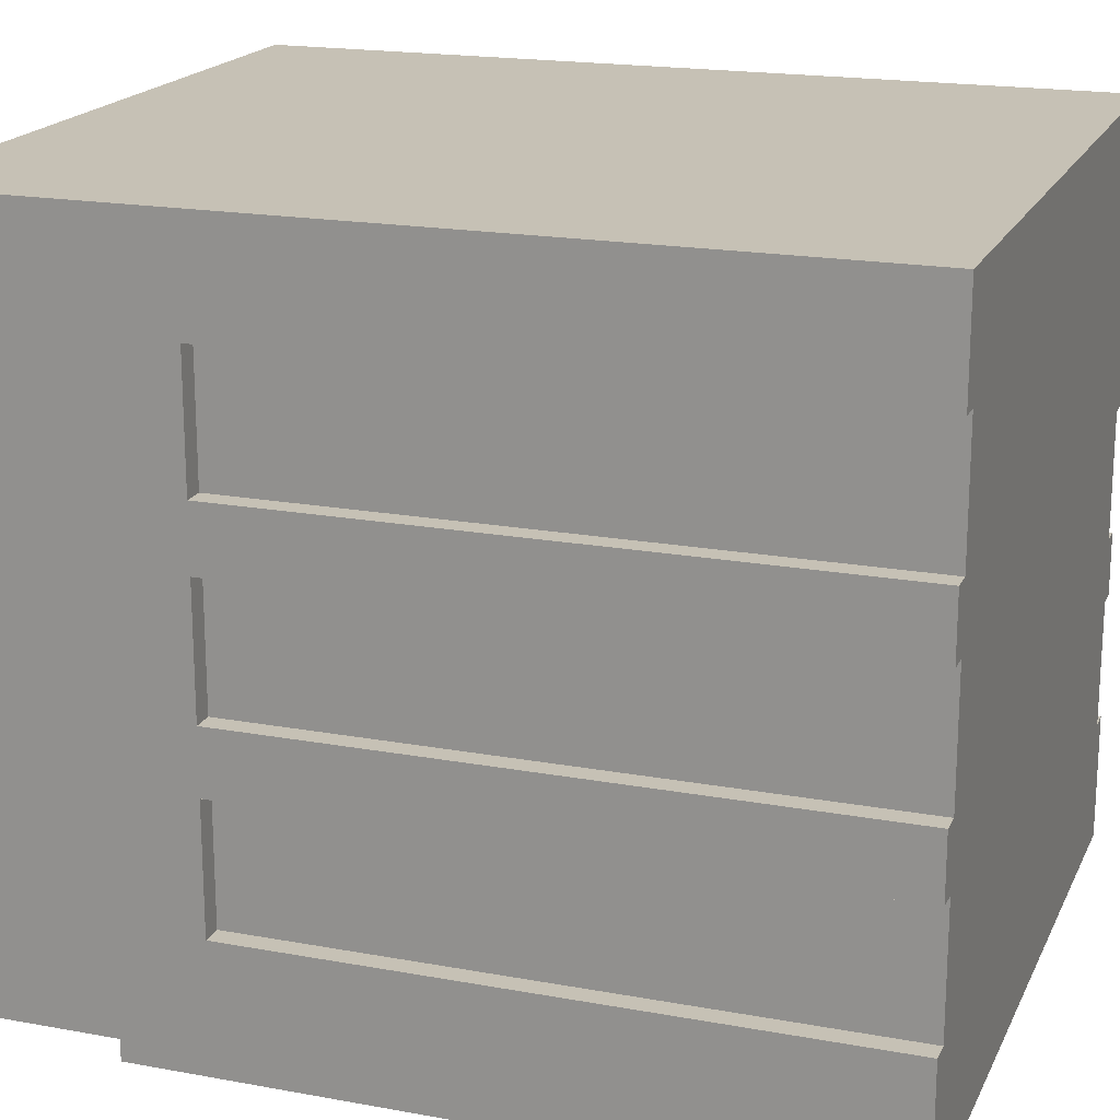
<metadata>
{"format":"obj","ext":"obj","renderer":"f3d","projection":"perspective","resolution":1024,"background":"white","views":[{"elev":18.8,"azim":-70.7,"up":"+Z"}]}
</metadata>
<code>
g whitclassical
v -35 0 50
v -35 0 45
v -35 0 39
v -35 0 36
v -35 0 30
v -35 0 27
v -35 0 21
v -35 0 15
v -35 1 16
v -35 1 15
v -35 7 16
v -35 7 15
v -35 29 45
v -35 29 39
v -35 29 36
v -35 29 30
v -35 29 27
v -35 29 21
v -35 33 16
v -35 33 15
v -35 41 50
v -35 41 16
v -34 0 45
v -34 0 39
v -34 0 36
v -34 0 30
v -34 0 27
v -34 0 21
v -34 29 45
v -34 29 39
v -34 29 36
v -34 29 30
v -34 29 27
v -34 29 21
v -30 18 15
v -30 18 14
v -30 25 15
v -30 25 14
v -29 16 15
v -29 16 14
v -29 18 15
v -29 18 14
v -29 25 15
v -29 25 14
v -29 27 15
v -29 27 14
v -29 33 16
v -29 33 15
v -29 34 16
v -29 34 15
v -28 14 15
v -28 14 14
v -28 16 15
v -28 16 14
v -28 27 15
v -28 27 14
v -28 29 15
v -28 29 14
v -27 13 15
v -27 13 14
v -27 14 15
v -27 14 14
v -27 29 15
v -27 29 14
v -27 30 15
v -27 30 14
v -26 12 15
v -26 12 14
v -26 13 15
v -26 13 14
v -26 30 15
v -26 30 14
v -26 31 15
v -26 31 14
v -25 11 15
v -25 11 14
v -25 12 15
v -25 12 14
v -25 31 15
v -25 31 14
v -25 32 15
v -25 32 14
v -23 10 15
v -23 10 14
v -23 11 15
v -23 11 14
v -23 32 15
v -23 32 14
v -23 33 15
v -23 33 14
v -21 9 15
v -21 9 14
v -21 10 15
v -21 10 14
v -21 33 15
v -21 33 14
v -21 34 15
v -21 34 14
v -14 11 16
v -14 11 14
v -14 12 16
v -14 12 14
v -14 31 16
v -14 31 14
v -14 32 16
v -14 32 14
v -12 12 16
v -12 12 14
v -12 13 16
v -12 13 14
v -12 30 16
v -12 30 14
v -12 31 16
v -12 31 14
v -11 13 16
v -11 13 14
v -11 14 16
v -11 14 14
v -11 29 16
v -11 29 14
v -11 30 16
v -11 30 14
v -10 14 16
v -10 14 14
v -10 15 16
v -10 15 14
v -10 28 16
v -10 28 14
v -10 29 16
v -10 29 14
v -9 15 16
v -9 15 14
v -9 16 16
v -9 16 14
v -9 27 16
v -9 27 14
v -9 28 16
v -9 28 14
v -8 16 16
v -8 16 14
v -8 18 16
v -8 18 14
v -8 25 16
v -8 25 14
v -8 27 16
v -8 27 14
v -7 18 16
v -7 18 14
v -7 25 16
v -7 25 14
v -28 18 16
v -28 18 14
v -28 25 16
v -28 25 14
v -27 16 16
v -27 16 14
v -27 18 16
v -27 18 14
v -27 25 16
v -27 25 14
v -27 27 16
v -27 27 14
v -26 15 16
v -26 15 14
v -26 16 16
v -26 16 14
v -26 27 16
v -26 27 14
v -26 28 16
v -26 28 14
v -25 14 16
v -25 14 14
v -25 15 16
v -25 15 14
v -25 28 16
v -25 28 14
v -25 29 16
v -25 29 14
v -24 13 16
v -24 13 14
v -24 14 16
v -24 14 14
v -24 29 16
v -24 29 14
v -24 30 16
v -24 30 14
v -23 12 16
v -23 12 14
v -23 13 16
v -23 13 14
v -23 30 16
v -23 30 14
v -23 31 16
v -23 31 14
v -21 11 16
v -21 11 14
v -21 12 16
v -21 12 14
v -21 31 16
v -21 31 14
v -21 32 16
v -21 32 14
v -14 9 15
v -14 9 14
v -14 10 15
v -14 10 14
v -14 33 15
v -14 33 14
v -14 34 15
v -14 34 14
v -12 10 15
v -12 10 14
v -12 11 15
v -12 11 14
v -12 32 15
v -12 32 14
v -12 33 15
v -12 33 14
v -10 11 15
v -10 11 14
v -10 12 15
v -10 12 14
v -10 31 15
v -10 31 14
v -10 32 15
v -10 32 14
v -9 12 15
v -9 12 14
v -9 13 15
v -9 13 14
v -9 30 15
v -9 30 14
v -9 31 15
v -9 31 14
v -8 13 15
v -8 13 14
v -8 14 15
v -8 14 14
v -8 29 15
v -8 29 14
v -8 30 15
v -8 30 14
v -7 14 15
v -7 14 14
v -7 16 15
v -7 16 14
v -7 27 15
v -7 27 14
v -7 29 15
v -7 29 14
v -6 16 15
v -6 16 14
v -6 18 15
v -6 18 14
v -6 25 15
v -6 25 14
v -6 27 15
v -6 27 14
v -6 33 16
v -6 33 15
v -6 34 16
v -6 34 15
v -5 18 15
v -5 18 14
v -5 25 15
v -5 25 14
v -1 0 45
v -1 0 39
v -1 0 36
v -1 0 30
v -1 0 27
v -1 0 21
v -1 29 45
v -1 29 39
v -1 29 36
v -1 29 30
v -1 29 27
v -1 29 21
v 0 0 50
v 0 0 45
v 0 0 39
v 0 0 36
v 0 0 30
v 0 0 27
v 0 0 21
v 0 0 15
v 0 1 16
v 0 1 15
v 0 7 16
v 0 7 15
v 0 29 45
v 0 29 39
v 0 29 36
v 0 29 30
v 0 29 27
v 0 29 21
v 0 33 16
v 0 33 15
v 0 41 50
v 0 41 16
v -35 0 50
v -35 41 50
v 0 0 50
v 0 41 50
v -35 0 39
v -35 29 39
v -34 0 39
v -34 29 39
v -1 0 39
v -1 29 39
v 0 0 39
v 0 29 39
v -35 0 30
v -35 29 30
v -34 0 30
v -34 29 30
v -1 0 30
v -1 29 30
v 0 0 30
v 0 29 30
v -35 0 21
v -35 29 21
v -34 0 21
v -34 29 21
v -1 0 21
v -1 29 21
v 0 0 21
v 0 29 21
v -35 0 45
v -35 29 45
v -34 0 45
v -34 29 45
v -1 0 45
v -1 29 45
v 0 0 45
v 0 29 45
v -35 0 36
v -35 29 36
v -34 0 36
v -34 29 36
v -1 0 36
v -1 29 36
v 0 0 36
v 0 29 36
v -35 0 27
v -35 29 27
v -34 0 27
v -34 29 27
v -1 0 27
v -1 29 27
v 0 0 27
v 0 29 27
v -35 1 16
v -35 7 16
v -35 33 16
v -35 41 16
v -33 35 16
v -33 40 16
v -29 33 16
v -29 34 16
v -28 18 16
v -28 25 16
v -27 16 16
v -27 18 16
v -27 25 16
v -27 27 16
v -26 15 16
v -26 16 16
v -26 27 16
v -26 28 16
v -25 14 16
v -25 15 16
v -25 28 16
v -25 29 16
v -24 13 16
v -24 14 16
v -24 29 16
v -24 30 16
v -23 12 16
v -23 13 16
v -23 30 16
v -23 31 16
v -21 11 16
v -21 12 16
v -21 31 16
v -21 32 16
v -20 35 16
v -20 40 16
v -18 36 16
v -18 39 16
v -17 35 16
v -17 36 16
v -17 39 16
v -17 40 16
v -14 11 16
v -14 12 16
v -14 31 16
v -14 32 16
v -14 35 16
v -14 36 16
v -14 39 16
v -14 40 16
v -13 36 16
v -13 39 16
v -12 12 16
v -12 13 16
v -12 30 16
v -12 31 16
v -11 13 16
v -11 14 16
v -11 29 16
v -11 30 16
v -11 36 16
v -11 37 16
v -10 14 16
v -10 15 16
v -10 28 16
v -10 29 16
v -9 15 16
v -9 16 16
v -9 27 16
v -9 28 16
v -9 39 16
v -9 40 16
v -8 16 16
v -8 18 16
v -8 25 16
v -8 27 16
v -7 18 16
v -7 25 16
v -6 33 16
v -6 34 16
v -4 39 16
v -4 40 16
v -2 36 16
v -2 37 16
v 0 1 16
v 0 7 16
v 0 33 16
v 0 41 16
v -35 0 15
v -35 1 15
v -35 7 15
v -35 33 15
v -30 18 15
v -30 25 15
v -29 16 15
v -29 18 15
v -29 25 15
v -29 27 15
v -29 33 15
v -29 34 15
v -28 14 15
v -28 16 15
v -28 27 15
v -28 29 15
v -27 13 15
v -27 14 15
v -27 29 15
v -27 30 15
v -26 12 15
v -26 13 15
v -26 30 15
v -26 31 15
v -25 11 15
v -25 12 15
v -25 31 15
v -25 32 15
v -23 10 15
v -23 11 15
v -23 32 15
v -23 33 15
v -21 9 15
v -21 10 15
v -21 33 15
v -21 34 15
v -14 9 15
v -14 10 15
v -14 33 15
v -14 34 15
v -12 10 15
v -12 11 15
v -12 32 15
v -12 33 15
v -10 11 15
v -10 12 15
v -10 31 15
v -10 32 15
v -9 12 15
v -9 13 15
v -9 30 15
v -9 31 15
v -8 13 15
v -8 14 15
v -8 29 15
v -8 30 15
v -7 14 15
v -7 16 15
v -7 27 15
v -7 29 15
v -6 16 15
v -6 18 15
v -6 25 15
v -6 27 15
v -6 33 15
v -6 34 15
v -5 18 15
v -5 25 15
v 0 0 15
v 0 1 15
v 0 7 15
v 0 33 15
v -30 18 14
v -30 25 14
v -29 16 14
v -29 18 14
v -29 25 14
v -29 27 14
v -28 14 14
v -28 16 14
v -28 18 14
v -28 25 14
v -28 27 14
v -28 29 14
v -27 13 14
v -27 14 14
v -27 16 14
v -27 18 14
v -27 25 14
v -27 27 14
v -27 29 14
v -27 30 14
v -26 12 14
v -26 13 14
v -26 15 14
v -26 16 14
v -26 27 14
v -26 28 14
v -26 30 14
v -26 31 14
v -25 11 14
v -25 12 14
v -25 14 14
v -25 15 14
v -25 28 14
v -25 29 14
v -25 31 14
v -25 32 14
v -24 13 14
v -24 14 14
v -24 29 14
v -24 30 14
v -23 10 14
v -23 11 14
v -23 12 14
v -23 13 14
v -23 30 14
v -23 31 14
v -23 32 14
v -23 33 14
v -21 9 14
v -21 10 14
v -21 11 14
v -21 12 14
v -21 31 14
v -21 32 14
v -21 33 14
v -21 34 14
v -14 9 14
v -14 10 14
v -14 11 14
v -14 12 14
v -14 31 14
v -14 32 14
v -14 33 14
v -14 34 14
v -12 10 14
v -12 11 14
v -12 12 14
v -12 13 14
v -12 30 14
v -12 31 14
v -12 32 14
v -12 33 14
v -11 13 14
v -11 14 14
v -11 29 14
v -11 30 14
v -10 11 14
v -10 12 14
v -10 14 14
v -10 15 14
v -10 28 14
v -10 29 14
v -10 31 14
v -10 32 14
v -9 12 14
v -9 13 14
v -9 15 14
v -9 16 14
v -9 27 14
v -9 28 14
v -9 30 14
v -9 31 14
v -8 13 14
v -8 14 14
v -8 16 14
v -8 18 14
v -8 25 14
v -8 27 14
v -8 29 14
v -8 30 14
v -7 14 14
v -7 16 14
v -7 18 14
v -7 25 14
v -7 27 14
v -7 29 14
v -6 16 14
v -6 18 14
v -6 25 14
v -6 27 14
v -5 18 14
v -5 25 14
v -35 0 50
v 0 0 50
v -35 0 45
v -34 0 45
v -1 0 45
v 0 0 45
v -35 0 39
v -34 0 39
v -1 0 39
v 0 0 39
v -35 0 36
v -34 0 36
v -1 0 36
v 0 0 36
v -35 0 30
v -34 0 30
v -1 0 30
v 0 0 30
v -35 0 27
v -34 0 27
v -1 0 27
v 0 0 27
v -35 0 21
v -34 0 21
v -1 0 21
v 0 0 21
v -35 0 15
v 0 0 15
v -35 7 16
v 0 7 16
v -35 7 15
v 0 7 15
v -21 9 15
v -14 9 15
v -21 9 14
v -14 9 14
v -23 10 15
v -21 10 15
v -14 10 15
v -12 10 15
v -23 10 14
v -21 10 14
v -14 10 14
v -12 10 14
v -25 11 15
v -23 11 15
v -12 11 15
v -10 11 15
v -25 11 14
v -23 11 14
v -12 11 14
v -10 11 14
v -26 12 15
v -25 12 15
v -10 12 15
v -9 12 15
v -26 12 14
v -25 12 14
v -10 12 14
v -9 12 14
v -27 13 15
v -26 13 15
v -9 13 15
v -8 13 15
v -27 13 14
v -26 13 14
v -9 13 14
v -8 13 14
v -28 14 15
v -27 14 15
v -8 14 15
v -7 14 15
v -28 14 14
v -27 14 14
v -8 14 14
v -7 14 14
v -29 16 15
v -28 16 15
v -7 16 15
v -6 16 15
v -29 16 14
v -28 16 14
v -7 16 14
v -6 16 14
v -30 18 15
v -29 18 15
v -6 18 15
v -5 18 15
v -30 18 14
v -29 18 14
v -6 18 14
v -5 18 14
v -28 25 16
v -27 25 16
v -8 25 16
v -7 25 16
v -28 25 14
v -27 25 14
v -8 25 14
v -7 25 14
v -27 27 16
v -26 27 16
v -9 27 16
v -8 27 16
v -27 27 14
v -26 27 14
v -9 27 14
v -8 27 14
v -26 28 16
v -25 28 16
v -10 28 16
v -9 28 16
v -26 28 14
v -25 28 14
v -10 28 14
v -9 28 14
v -35 29 45
v -34 29 45
v -1 29 45
v 0 29 45
v -35 29 39
v -34 29 39
v -1 29 39
v 0 29 39
v -35 29 36
v -34 29 36
v -1 29 36
v 0 29 36
v -35 29 30
v -34 29 30
v -1 29 30
v 0 29 30
v -35 29 27
v -34 29 27
v -1 29 27
v 0 29 27
v -35 29 21
v -34 29 21
v -1 29 21
v 0 29 21
v -25 29 16
v -24 29 16
v -11 29 16
v -10 29 16
v -25 29 14
v -24 29 14
v -11 29 14
v -10 29 14
v -24 30 16
v -23 30 16
v -12 30 16
v -11 30 16
v -24 30 14
v -23 30 14
v -12 30 14
v -11 30 14
v -23 31 16
v -21 31 16
v -14 31 16
v -12 31 16
v -23 31 14
v -21 31 14
v -14 31 14
v -12 31 14
v -21 32 16
v -14 32 16
v -21 32 14
v -14 32 14
v -35 1 16
v 0 1 16
v -35 1 15
v 0 1 15
v -21 11 16
v -14 11 16
v -21 11 14
v -14 11 14
v -23 12 16
v -21 12 16
v -14 12 16
v -12 12 16
v -23 12 14
v -21 12 14
v -14 12 14
v -12 12 14
v -24 13 16
v -23 13 16
v -12 13 16
v -11 13 16
v -24 13 14
v -23 13 14
v -12 13 14
v -11 13 14
v -25 14 16
v -24 14 16
v -11 14 16
v -10 14 16
v -25 14 14
v -24 14 14
v -11 14 14
v -10 14 14
v -26 15 16
v -25 15 16
v -10 15 16
v -9 15 16
v -26 15 14
v -25 15 14
v -10 15 14
v -9 15 14
v -27 16 16
v -26 16 16
v -9 16 16
v -8 16 16
v -27 16 14
v -26 16 14
v -9 16 14
v -8 16 14
v -28 18 16
v -27 18 16
v -8 18 16
v -7 18 16
v -28 18 14
v -27 18 14
v -8 18 14
v -7 18 14
v -30 25 15
v -29 25 15
v -6 25 15
v -5 25 15
v -30 25 14
v -29 25 14
v -6 25 14
v -5 25 14
v -29 27 15
v -28 27 15
v -7 27 15
v -6 27 15
v -29 27 14
v -28 27 14
v -7 27 14
v -6 27 14
v -28 29 15
v -27 29 15
v -8 29 15
v -7 29 15
v -28 29 14
v -27 29 14
v -8 29 14
v -7 29 14
v -27 30 15
v -26 30 15
v -9 30 15
v -8 30 15
v -27 30 14
v -26 30 14
v -9 30 14
v -8 30 14
v -26 31 15
v -25 31 15
v -10 31 15
v -9 31 15
v -26 31 14
v -25 31 14
v -10 31 14
v -9 31 14
v -25 32 15
v -23 32 15
v -12 32 15
v -10 32 15
v -25 32 14
v -23 32 14
v -12 32 14
v -10 32 14
v -35 33 16
v -29 33 16
v -6 33 16
v 0 33 16
v -35 33 15
v -29 33 15
v -23 33 15
v -21 33 15
v -14 33 15
v -12 33 15
v -6 33 15
v 0 33 15
v -23 33 14
v -21 33 14
v -14 33 14
v -12 33 14
v -29 34 16
v -6 34 16
v -29 34 15
v -21 34 15
v -14 34 15
v -6 34 15
v -21 34 14
v -14 34 14
v -35 41 50
v 0 41 50
v -35 41 16
v 0 41 16
f 9 8 7
f 10 8 9
f 11 9 7
f 13 2 1
f 14 4 3
f 15 4 14
f 16 6 5
f 17 6 16
f 18 12 11
f 18 11 7
f 19 17 16
f 19 18 17
f 19 12 18
f 19 15 14
f 19 16 15
f 19 14 13
f 20 12 19
f 21 13 1
f 21 19 13
f 22 19 21
f 29 24 23
f 30 24 29
f 31 26 25
f 32 26 31
f 33 28 27
f 34 28 33
f 37 36 35
f 38 36 37
f 41 40 39
f 42 40 41
f 45 44 43
f 46 44 45
f 49 48 47
f 50 48 49
f 53 52 51
f 54 52 53
f 57 56 55
f 58 56 57
f 61 60 59
f 62 60 61
f 65 64 63
f 66 64 65
f 69 68 67
f 70 68 69
f 73 72 71
f 74 72 73
f 77 76 75
f 78 76 77
f 81 80 79
f 82 80 81
f 85 84 83
f 86 84 85
f 89 88 87
f 90 88 89
f 93 92 91
f 94 92 93
f 97 96 95
f 98 96 97
f 101 100 99
f 102 100 101
f 105 104 103
f 106 104 105
f 109 108 107
f 110 108 109
f 113 112 111
f 114 112 113
f 117 116 115
f 118 116 117
f 121 120 119
f 122 120 121
f 125 124 123
f 126 124 125
f 129 128 127
f 130 128 129
f 133 132 131
f 134 132 133
f 137 136 135
f 138 136 137
f 141 140 139
f 142 140 141
f 145 144 143
f 146 144 145
f 149 148 147
f 150 148 149
f 151 152 153
f 153 152 154
f 155 156 157
f 157 156 158
f 159 160 161
f 161 160 162
f 163 164 165
f 165 164 166
f 167 168 169
f 169 168 170
f 171 172 173
f 173 172 174
f 175 176 177
f 177 176 178
f 179 180 181
f 181 180 182
f 183 184 185
f 185 184 186
f 187 188 189
f 189 188 190
f 191 192 193
f 193 192 194
f 195 196 197
f 197 196 198
f 199 200 201
f 201 200 202
f 203 204 205
f 205 204 206
f 207 208 209
f 209 208 210
f 211 212 213
f 213 212 214
f 215 216 217
f 217 216 218
f 219 220 221
f 221 220 222
f 223 224 225
f 225 224 226
f 227 228 229
f 229 228 230
f 231 232 233
f 233 232 234
f 235 236 237
f 237 236 238
f 239 240 241
f 241 240 242
f 243 244 245
f 245 244 246
f 247 248 249
f 249 248 250
f 251 252 253
f 253 252 254
f 255 256 257
f 257 256 258
f 259 260 261
f 261 260 262
f 263 264 265
f 265 264 266
f 267 268 273
f 273 268 274
f 269 270 275
f 275 270 276
f 271 272 277
f 277 272 278
f 285 286 287
f 287 286 288
f 285 287 289
f 279 280 291
f 281 282 292
f 292 282 293
f 283 284 294
f 294 284 295
f 289 290 296
f 285 289 296
f 294 295 297
f 295 296 297
f 296 290 297
f 292 293 297
f 293 294 297
f 291 292 297
f 297 290 298
f 279 291 299
f 291 297 299
f 299 297 300
f 303 302 301
f 304 302 303
f 307 306 305
f 308 306 307
f 311 310 309
f 312 310 311
f 315 314 313
f 316 314 315
f 319 318 317
f 320 318 319
f 323 322 321
f 324 322 323
f 327 326 325
f 328 326 327
f 329 330 331
f 331 330 332
f 333 334 335
f 335 334 336
f 337 338 339
f 339 338 340
f 341 342 343
f 343 342 344
f 345 346 347
f 347 346 348
f 349 350 351
f 351 350 352
f 355 356 357
f 357 356 358
f 355 357 359
f 359 357 360
f 361 362 364
f 364 362 365
f 363 364 368
f 365 366 368
f 364 365 368
f 368 366 369
f 367 368 372
f 369 370 372
f 368 369 372
f 372 370 373
f 371 372 376
f 373 374 376
f 372 373 376
f 376 374 377
f 375 376 380
f 377 378 380
f 376 377 380
f 380 378 381
f 379 380 384
f 381 382 384
f 380 381 384
f 384 382 385
f 357 358 387
f 360 357 387
f 358 356 388
f 387 358 388
f 387 388 389
f 389 388 390
f 360 387 391
f 387 389 391
f 389 390 392
f 391 389 392
f 390 388 393
f 392 390 393
f 388 356 394
f 393 388 394
f 385 386 395
f 384 385 395
f 383 384 395
f 395 386 396
f 396 386 397
f 397 386 398
f 391 392 399
f 393 394 399
f 360 391 399
f 392 393 399
f 399 394 400
f 400 394 401
f 394 356 402
f 401 394 402
f 400 401 403
f 399 400 403
f 401 402 404
f 403 401 404
f 396 397 405
f 405 397 406
f 406 397 407
f 407 397 408
f 406 407 409
f 409 407 410
f 410 407 411
f 411 407 412
f 399 403 413
f 403 404 413
f 413 404 414
f 410 411 415
f 415 411 416
f 416 411 417
f 417 411 418
f 416 417 419
f 419 417 420
f 420 417 421
f 421 417 422
f 414 404 423
f 404 402 423
f 402 356 424
f 423 402 424
f 420 421 425
f 425 421 426
f 426 421 427
f 427 421 428
f 426 427 429
f 429 427 430
f 360 399 432
f 399 413 432
f 414 423 433
f 423 424 433
f 424 356 434
f 433 424 434
f 431 432 435
f 432 413 435
f 413 414 435
f 414 433 436
f 435 414 436
f 433 434 436
f 353 354 437
f 437 354 438
f 431 435 439
f 435 436 439
f 436 434 440
f 439 436 440
f 434 356 440
f 443 444 445
f 445 444 446
f 443 445 447
f 447 445 448
f 446 444 449
f 449 444 450
f 450 444 451
f 443 447 453
f 453 447 454
f 451 452 455
f 450 451 455
f 455 452 456
f 443 453 457
f 457 453 458
f 456 452 459
f 459 452 460
f 443 457 461
f 461 457 462
f 460 452 463
f 463 452 464
f 443 461 465
f 465 461 466
f 464 452 467
f 467 452 468
f 443 465 469
f 469 465 470
f 468 452 471
f 471 452 472
f 443 469 473
f 473 469 474
f 472 452 475
f 475 452 476
f 443 473 477
f 477 478 481
f 479 480 484
f 481 482 485
f 483 484 488
f 485 486 489
f 487 488 492
f 489 490 493
f 491 492 496
f 493 494 497
f 495 496 500
f 497 498 501
f 499 500 504
f 484 480 505
f 488 484 505
f 504 500 505
f 492 488 505
f 496 492 505
f 500 496 505
f 505 480 506
f 501 502 507
f 503 504 508
f 504 505 508
f 441 442 509
f 509 442 510
f 507 508 511
f 443 477 511
f 477 481 511
f 501 507 511
f 481 485 511
f 493 497 511
f 485 489 511
f 497 501 511
f 489 493 511
f 508 505 512
f 511 508 512
f 513 514 516
f 516 514 517
f 515 516 520
f 517 518 520
f 516 517 520
f 520 518 521
f 521 518 522
f 522 518 523
f 519 520 526
f 520 521 526
f 526 521 527
f 527 521 528
f 522 523 529
f 523 524 529
f 529 524 530
f 530 524 531
f 526 527 534
f 525 526 534
f 534 527 535
f 535 527 536
f 531 532 537
f 530 531 537
f 537 532 538
f 538 532 539
f 534 535 542
f 533 534 542
f 542 535 543
f 543 535 544
f 539 540 545
f 538 539 545
f 545 540 546
f 546 540 547
f 542 543 549
f 541 542 549
f 549 543 550
f 547 548 551
f 546 547 551
f 551 548 552
f 541 549 554
f 554 549 555
f 555 549 556
f 552 548 557
f 557 548 558
f 558 548 559
f 553 554 562
f 554 555 562
f 562 555 563
f 563 555 564
f 559 560 565
f 558 559 565
f 565 560 566
f 566 560 567
f 562 563 569
f 561 562 569
f 569 563 570
f 570 563 571
f 567 568 574
f 566 567 574
f 574 568 575
f 575 568 576
f 571 572 577
f 570 571 577
f 577 572 578
f 578 572 579
f 574 575 582
f 573 574 582
f 582 575 583
f 583 575 584
f 579 580 585
f 578 579 585
f 582 583 588
f 581 582 588
f 585 586 589
f 578 585 589
f 589 586 590
f 590 586 591
f 587 588 594
f 588 583 595
f 594 588 595
f 595 583 596
f 591 592 597
f 590 591 597
f 597 592 598
f 598 592 599
f 593 594 602
f 594 595 602
f 602 595 603
f 603 595 604
f 599 600 605
f 598 599 605
f 605 600 606
f 606 600 607
f 602 603 610
f 601 602 610
f 610 603 611
f 611 603 612
f 607 608 613
f 606 607 613
f 613 608 614
f 614 608 615
f 610 611 616
f 609 610 616
f 616 611 617
f 617 611 618
f 614 615 619
f 616 617 619
f 615 616 619
f 619 617 620
f 620 617 621
f 621 617 622
f 620 621 623
f 623 621 624
f 627 626 625
f 628 626 627
f 629 626 628
f 630 626 629
f 632 629 628
f 633 629 632
f 635 632 631
f 635 634 633
f 635 633 632
f 636 634 635
f 637 634 636
f 638 634 637
f 640 637 636
f 641 637 640
f 643 640 639
f 643 642 641
f 643 641 640
f 644 642 643
f 645 642 644
f 646 642 645
f 648 645 644
f 649 645 648
f 651 648 647
f 651 650 649
f 651 649 648
f 652 650 651
f 655 654 653
f 656 654 655
f 659 658 657
f 660 658 659
f 665 662 661
f 666 662 665
f 667 664 663
f 668 664 667
f 673 670 669
f 674 670 673
f 675 672 671
f 676 672 675
f 681 678 677
f 682 678 681
f 683 680 679
f 684 680 683
f 689 686 685
f 690 686 689
f 691 688 687
f 692 688 691
f 697 694 693
f 698 694 697
f 699 696 695
f 700 696 699
f 705 702 701
f 706 702 705
f 707 704 703
f 708 704 707
f 713 710 709
f 714 710 713
f 715 712 711
f 716 712 715
f 721 718 717
f 722 718 721
f 723 720 719
f 724 720 723
f 729 726 725
f 730 726 729
f 731 728 727
f 732 728 731
f 737 734 733
f 738 734 737
f 739 736 735
f 740 736 739
f 745 742 741
f 746 742 745
f 747 744 743
f 748 744 747
f 753 750 749
f 754 750 753
f 755 752 751
f 756 752 755
f 761 758 757
f 762 758 761
f 763 760 759
f 764 760 763
f 769 766 765
f 770 766 769
f 771 768 767
f 772 768 771
f 777 774 773
f 778 774 777
f 779 776 775
f 780 776 779
f 785 782 781
f 786 782 785
f 787 784 783
f 788 784 787
f 791 790 789
f 792 790 791
f 793 794 795
f 795 794 796
f 797 798 799
f 799 798 800
f 801 802 805
f 805 802 806
f 803 804 807
f 807 804 808
f 809 810 813
f 813 810 814
f 811 812 815
f 815 812 816
f 817 818 821
f 821 818 822
f 819 820 823
f 823 820 824
f 825 826 829
f 829 826 830
f 827 828 831
f 831 828 832
f 833 834 837
f 837 834 838
f 835 836 839
f 839 836 840
f 841 842 845
f 845 842 846
f 843 844 847
f 847 844 848
f 849 850 853
f 853 850 854
f 851 852 855
f 855 852 856
f 857 858 861
f 861 858 862
f 859 860 863
f 863 860 864
f 865 866 869
f 869 866 870
f 867 868 871
f 871 868 872
f 873 874 877
f 877 874 878
f 875 876 879
f 879 876 880
f 881 882 885
f 885 882 886
f 883 884 887
f 887 884 888
f 889 890 893
f 893 890 894
f 891 892 895
f 895 892 896
f 897 898 901
f 901 898 902
f 899 900 907
f 907 900 908
f 903 904 909
f 909 904 910
f 905 906 911
f 911 906 912
f 913 914 915
f 915 914 916
f 916 914 917
f 917 914 918
f 916 917 919
f 919 917 920
f 921 922 923
f 923 922 924

</code>
